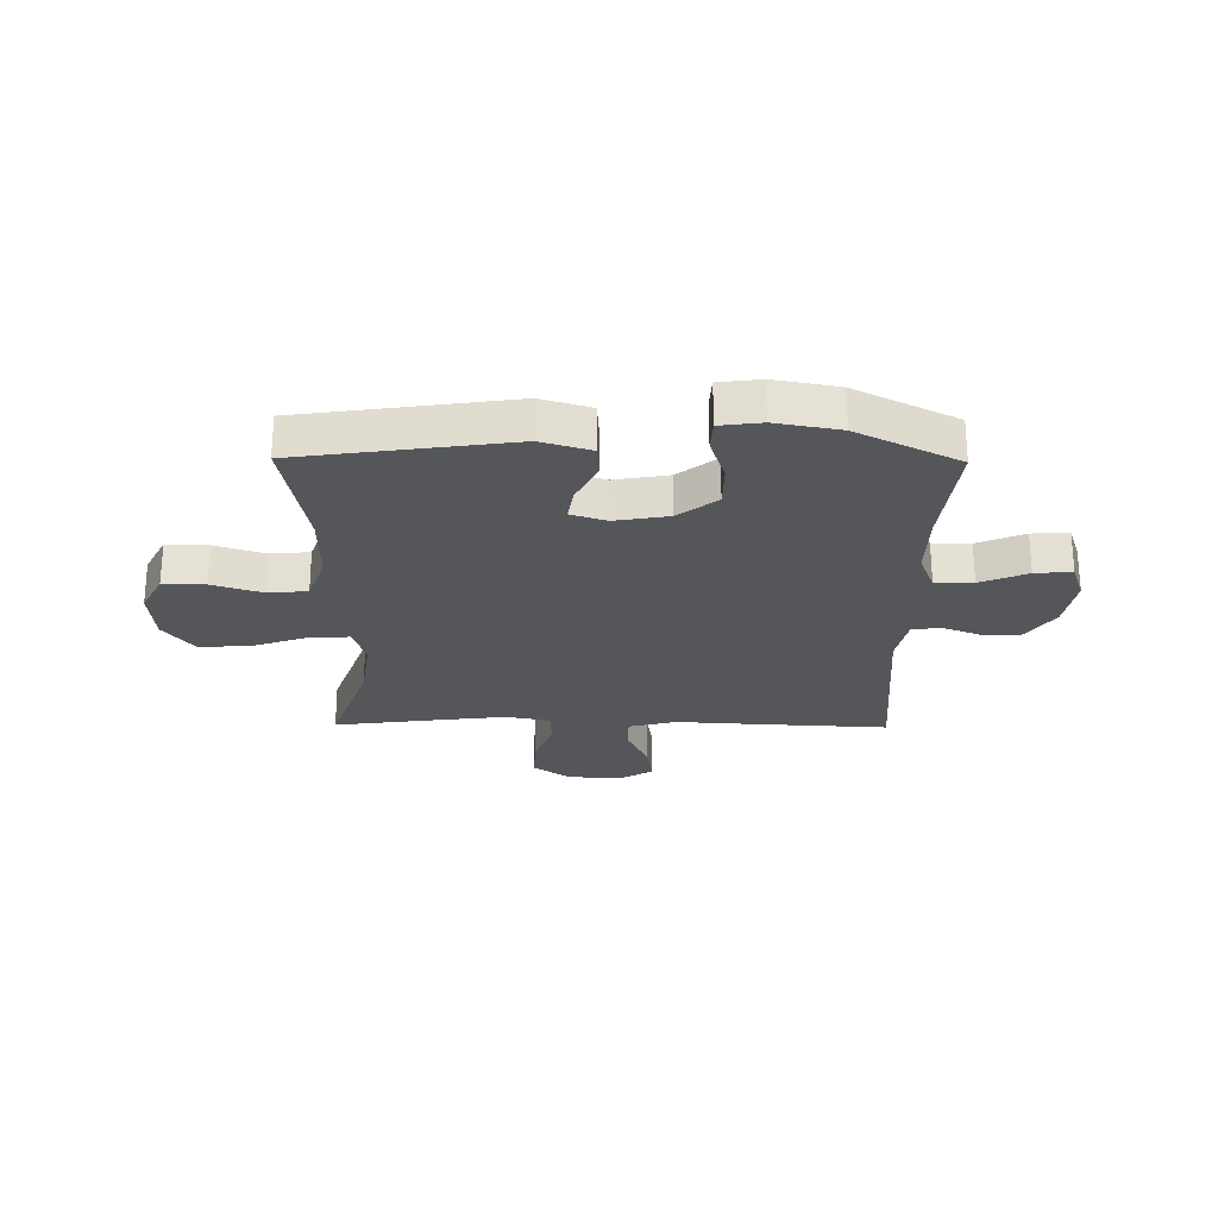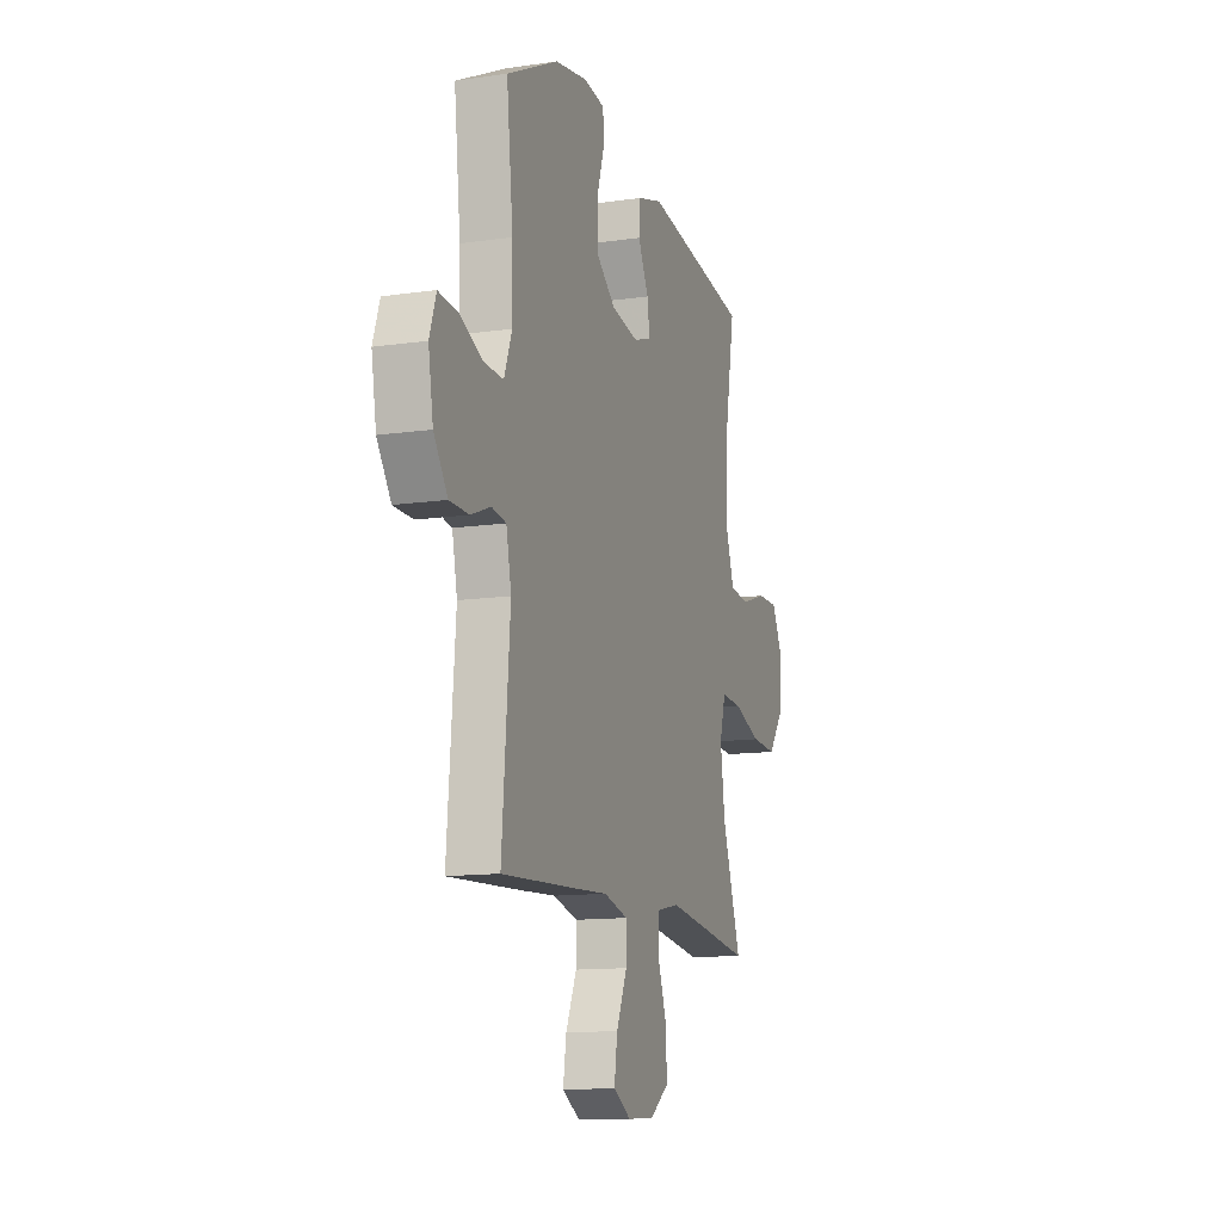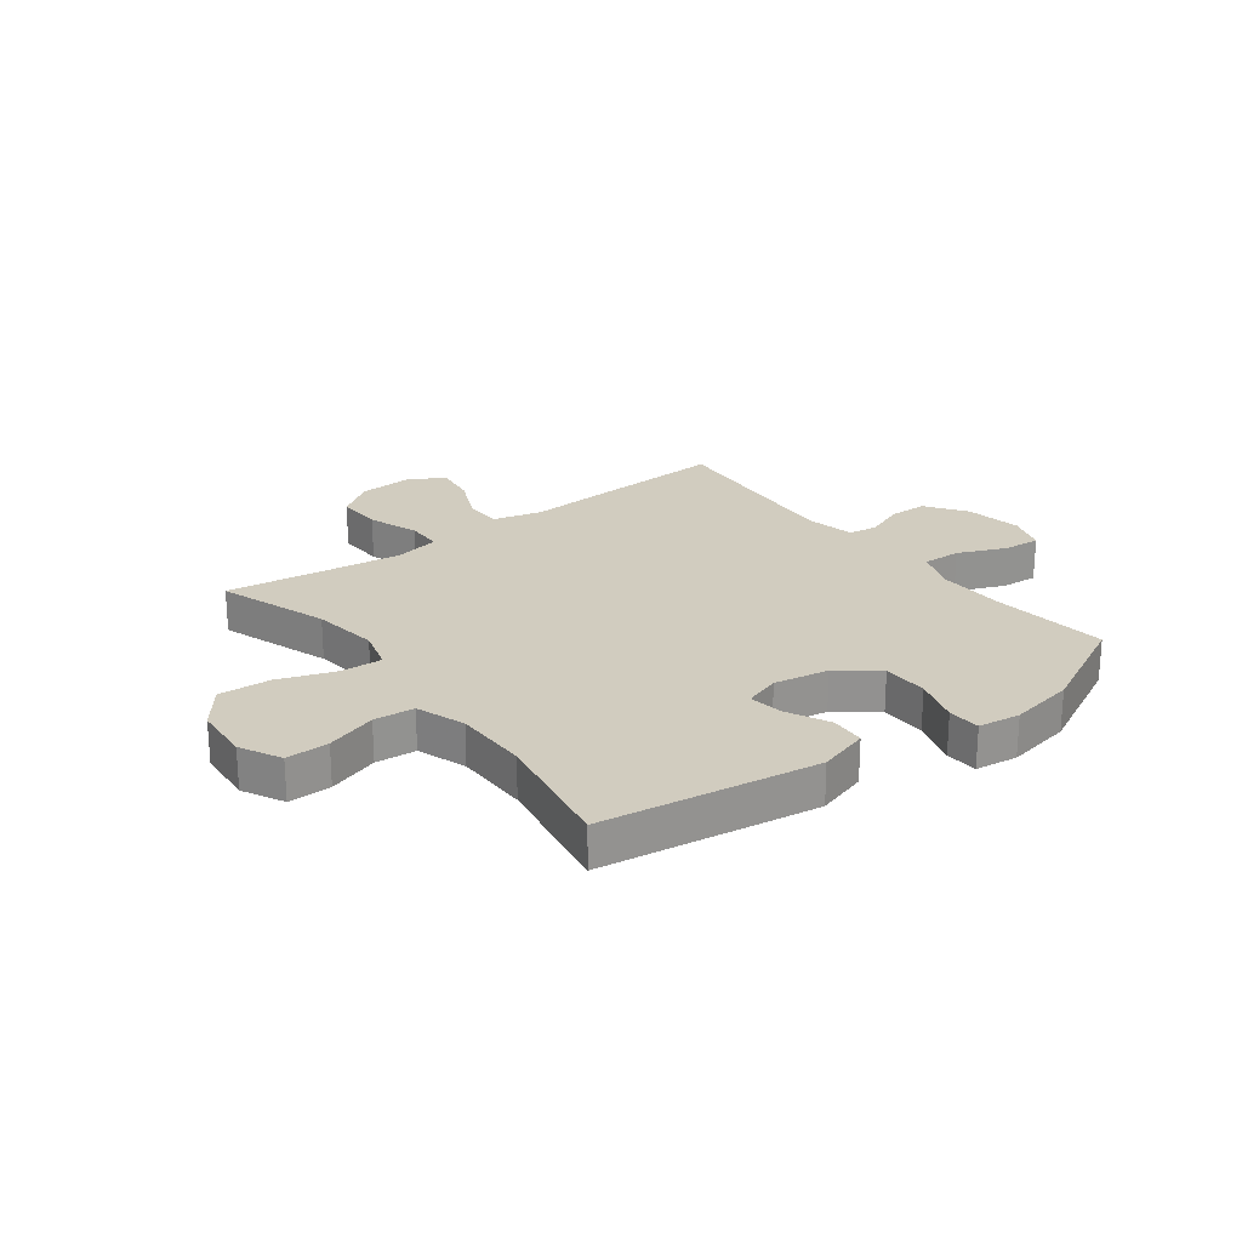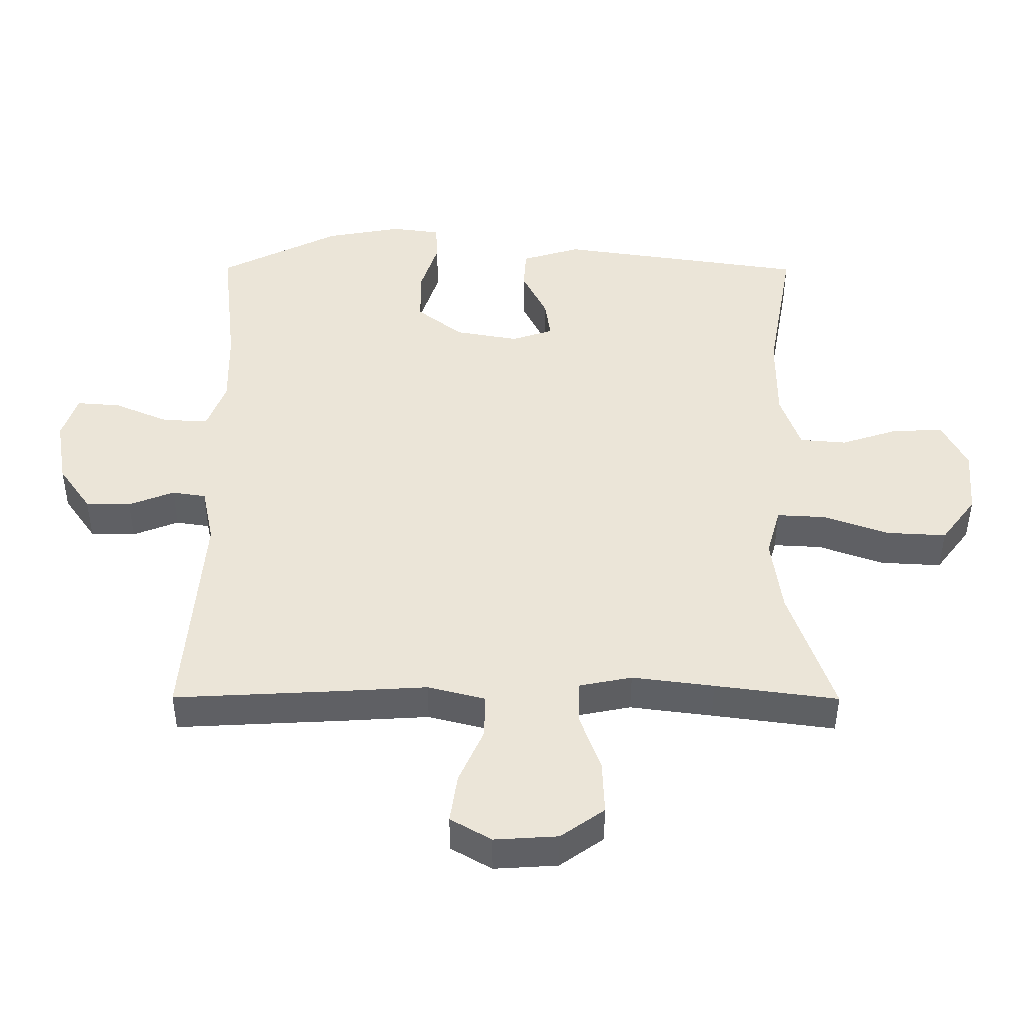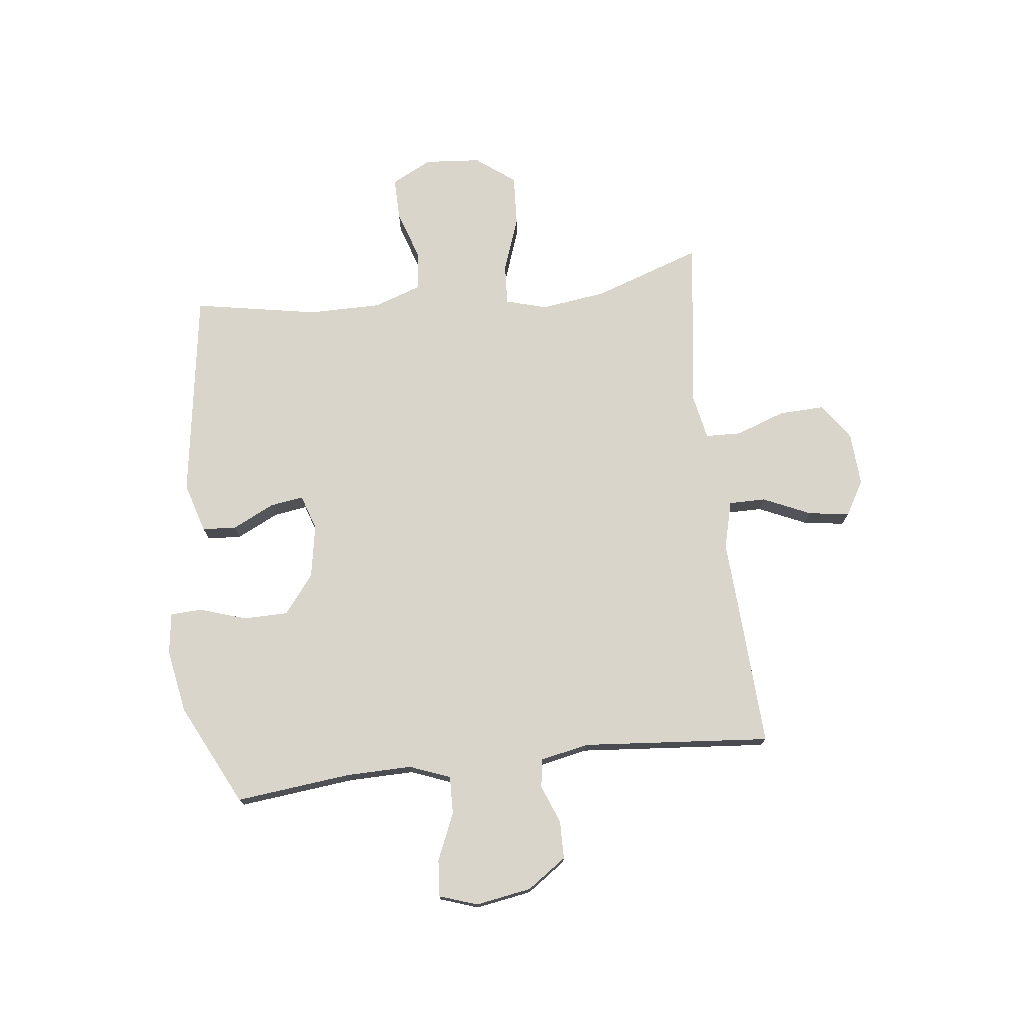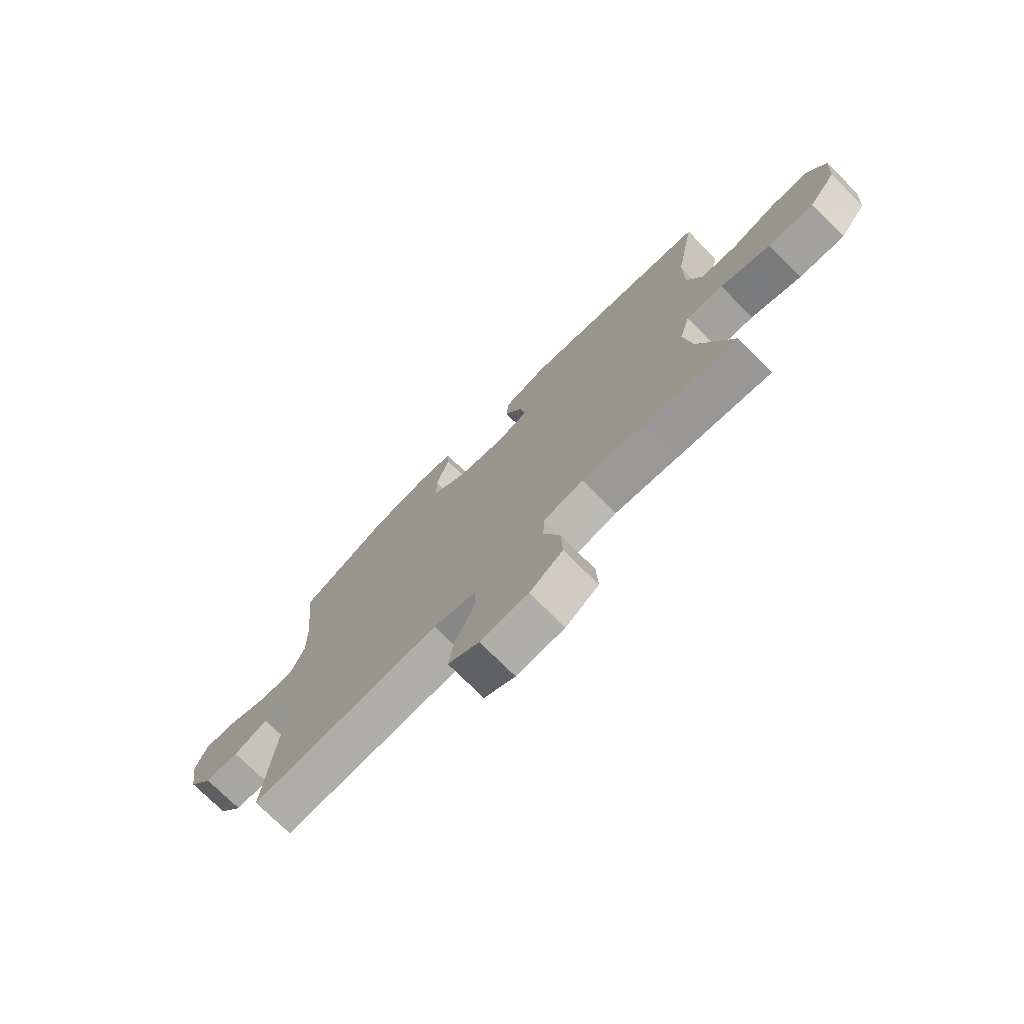
<metadata>
{"format":"obj","ext":"obj","renderer":"f3d","projection":"perspective","resolution":1024,"background":"white","views":[{"elev":-25.2,"azim":-0.7,"up":"+Y"},{"elev":-12.6,"azim":108.6,"up":"+Z"},{"elev":23.8,"azim":-37.1,"up":"+Y"},{"elev":-44.4,"azim":179.8,"up":"+Z"},{"elev":74.4,"azim":83.4,"up":"+Y"},{"elev":-74.7,"azim":-134.9,"up":"+Z"}]}
</metadata>
<code>
v 0.5 0.07 -0.5
v 0.252 0.07 -0.487
v 0.118 0.07 -0.479
v 0.032 0.07 -0.501
v 0.032 0.07 -0.567
v 0.07 0.07 -0.652
v 0.081 0.07 -0.726
v 0.019 0.07 -0.762
v -0.077 0.07 -0.756
v -0.143 0.07 -0.709
v -0.14 0.07 -0.628
v -0.108 0.07 -0.539
v -0.11 0.07 -0.475
v -0.19 0.07 -0.459
v -0.314 0.07 -0.475
v -0.5 0.07 -0.5
v -0.433 0.07 -0.306
v -0.417 0.07 -0.189
v -0.438 0.07 -0.115
v -0.511 0.07 -0.119
v -0.61 0.07 -0.154
v -0.701 0.07 -0.159
v -0.754 0.07 -0.089
v -0.762 0.07 0.012
v -0.725 0.07 0.084
v -0.65 0.07 0.083
v -0.561 0.07 0.054
v -0.49 0.07 0.06
v -0.46 0.07 0.146
v -0.46 0.07 0.277
v -0.5 0.07 0.5
v -0.123 0.07 0.555
v -0.034 0.07 0.528
v -0.03 0.07 0.467
v -0.067 0.07 0.392
v -0.076 0.07 0.332
v -0.013 0.07 0.311
v 0.083 0.07 0.328
v 0.152 0.07 0.382
v 0.153 0.07 0.462
v 0.126 0.07 0.545
v 0.129 0.07 0.602
v 0.203 0.07 0.612
v 0.318 0.07 0.591
v 0.5 0.07 0.5
v 0.477 0.07 0.293
v 0.475 0.07 0.175
v 0.503 0.07 0.102
v 0.571 0.07 0.104
v 0.655 0.07 0.14
v 0.721 0.07 0.145
v 0.744 0.07 0.077
v 0.727 0.07 -0.023
v 0.678 0.07 -0.093
v 0.61 0.07 -0.094
v 0.541 0.07 -0.067
v 0.49 0.07 -0.075
v 0.472 0.07 -0.161
v 0.5 0 -0.5
v 0.252 0 -0.487
v 0.118 0 -0.479
v 0.032 0 -0.501
v 0.032 0 -0.567
v 0.07 0 -0.652
v 0.081 0 -0.726
v 0.019 0 -0.762
v -0.077 0 -0.756
v -0.143 0 -0.709
v -0.14 0 -0.628
v -0.108 0 -0.539
v -0.11 0 -0.475
v -0.19 0 -0.459
v -0.314 0 -0.475
v -0.5 0 -0.5
v -0.433 0 -0.306
v -0.417 0 -0.189
v -0.438 0 -0.115
v -0.511 0 -0.119
v -0.61 0 -0.154
v -0.701 0 -0.159
v -0.754 0 -0.089
v -0.762 0 0.012
v -0.725 0 0.084
v -0.65 0 0.083
v -0.561 0 0.054
v -0.49 0 0.06
v -0.46 0 0.146
v -0.46 0 0.277
v -0.5 0 0.5
v -0.123 0 0.555
v -0.034 0 0.528
v -0.03 0 0.467
v -0.067 0 0.392
v -0.076 0 0.332
v -0.013 0 0.311
v 0.083 0 0.328
v 0.152 0 0.382
v 0.153 0 0.462
v 0.126 0 0.545
v 0.129 0 0.602
v 0.203 0 0.612
v 0.318 0 0.591
v 0.5 0 0.5
v 0.477 0 0.293
v 0.475 0 0.175
v 0.503 0 0.102
v 0.571 0 0.104
v 0.655 0 0.14
v 0.721 0 0.145
v 0.744 0 0.077
v 0.727 0 -0.023
v 0.678 0 -0.093
v 0.61 0 -0.094
v 0.541 0 -0.067
v 0.49 0 -0.075
v 0.472 0 -0.161
f 54 55 56
f 53 54 56
f 52 53 56
f 51 52 56
f 50 51 56
f 49 50 56
f 48 49 56 57
f 47 48 57 58
f 44 45 46
f 43 44 46
f 42 43 46
f 41 42 46
f 40 41 46
f 39 40 46 47
f 38 39 47 58
f 33 34 35
f 32 33 35
f 31 32 35
f 30 31 35
f 29 30 35 36
f 28 29 36 37
f 25 26 27
f 24 25 27
f 23 24 27
f 22 23 27
f 21 22 27
f 20 21 27
f 19 20 27 28
f 15 16 17
f 14 15 17 18
f 13 14 18 19
f 10 11 12
f 9 10 12
f 8 9 12
f 7 8 12
f 6 7 12
f 5 6 12
f 4 5 12 13
f 37 38 58
f 28 37 58
f 19 28 58
f 13 19 58
f 4 13 58
f 3 4 58
f 1 2 3 58
f 114 113 112
f 114 112 111
f 114 111 110
f 114 110 109
f 114 109 108
f 114 108 107
f 115 114 107 106
f 116 115 106 105
f 104 103 102
f 104 102 101
f 104 101 100
f 104 100 99
f 104 99 98
f 105 104 98 97
f 116 105 97 96
f 93 92 91
f 93 91 90
f 93 90 89
f 93 89 88
f 94 93 88 87
f 95 94 87 86
f 85 84 83
f 85 83 82
f 85 82 81
f 85 81 80
f 85 80 79
f 85 79 78
f 86 85 78 77
f 75 74 73
f 76 75 73 72
f 77 76 72 71
f 70 69 68
f 70 68 67
f 70 67 66
f 70 66 65
f 70 65 64
f 70 64 63
f 71 70 63 62
f 116 96 95
f 116 95 86
f 116 86 77
f 116 77 71
f 116 71 62
f 116 62 61
f 116 61 60 59
f 1 59 60 2
f 2 60 61 3
f 3 61 62 4
f 4 62 63 5
f 5 63 64 6
f 6 64 65 7
f 7 65 66 8
f 8 66 67 9
f 9 67 68 10
f 10 68 69 11
f 11 69 70 12
f 12 70 71 13
f 13 71 72 14
f 14 72 73 15
f 15 73 74 16
f 16 74 75 17
f 17 75 76 18
f 18 76 77 19
f 19 77 78 20
f 20 78 79 21
f 21 79 80 22
f 22 80 81 23
f 23 81 82 24
f 24 82 83 25
f 25 83 84 26
f 26 84 85 27
f 27 85 86 28
f 28 86 87 29
f 29 87 88 30
f 30 88 89 31
f 31 89 90 32
f 32 90 91 33
f 33 91 92 34
f 34 92 93 35
f 35 93 94 36
f 36 94 95 37
f 37 95 96 38
f 38 96 97 39
f 39 97 98 40
f 40 98 99 41
f 41 99 100 42
f 42 100 101 43
f 43 101 102 44
f 44 102 103 45
f 45 103 104 46
f 46 104 105 47
f 47 105 106 48
f 48 106 107 49
f 49 107 108 50
f 50 108 109 51
f 51 109 110 52
f 52 110 111 53
f 53 111 112 54
f 54 112 113 55
f 55 113 114 56
f 56 114 115 57
f 57 115 116 58
f 58 116 59 1

</code>
